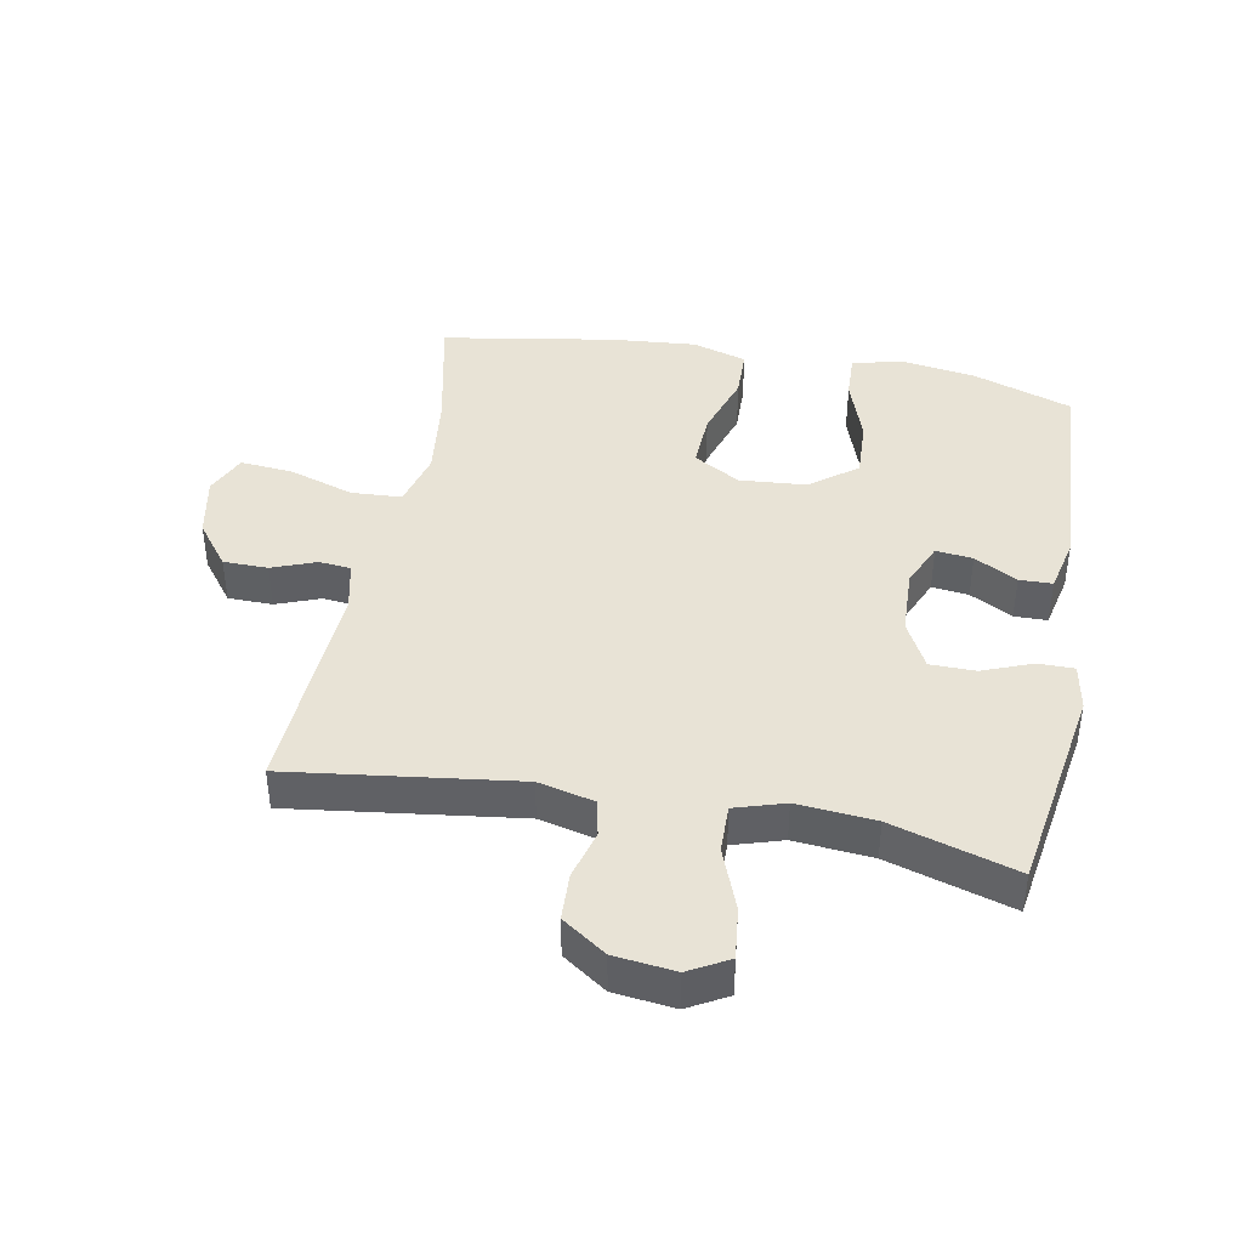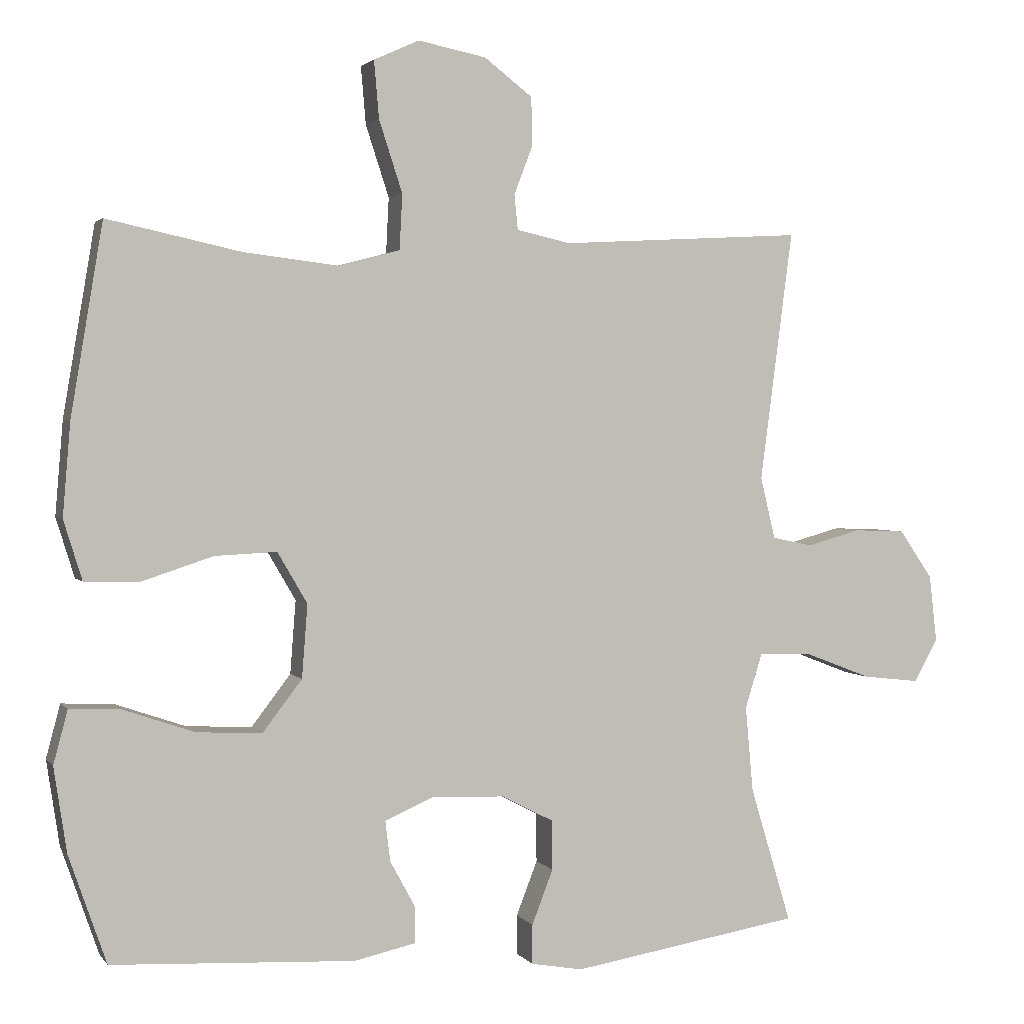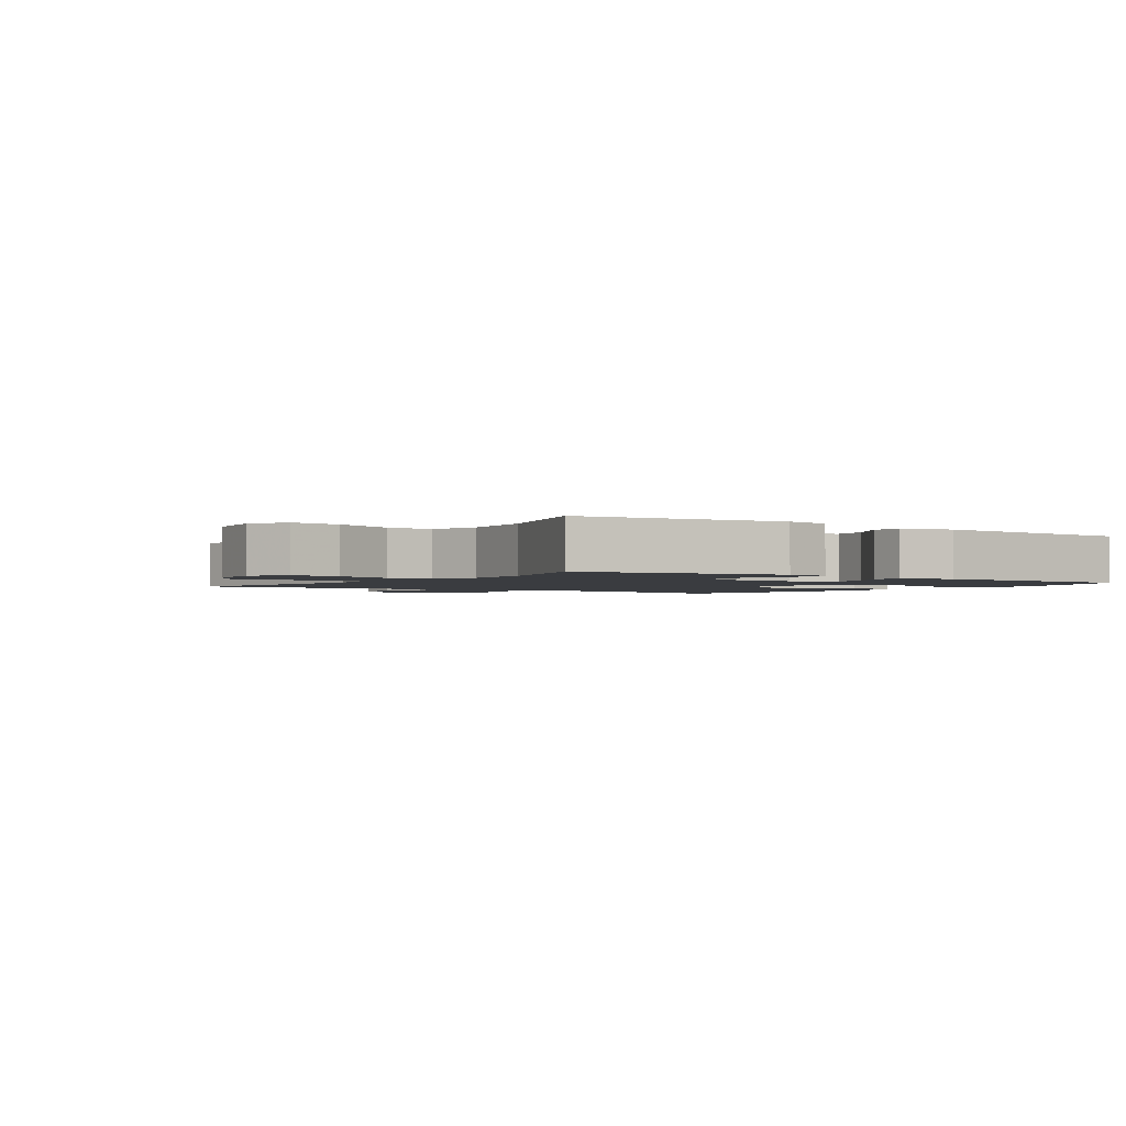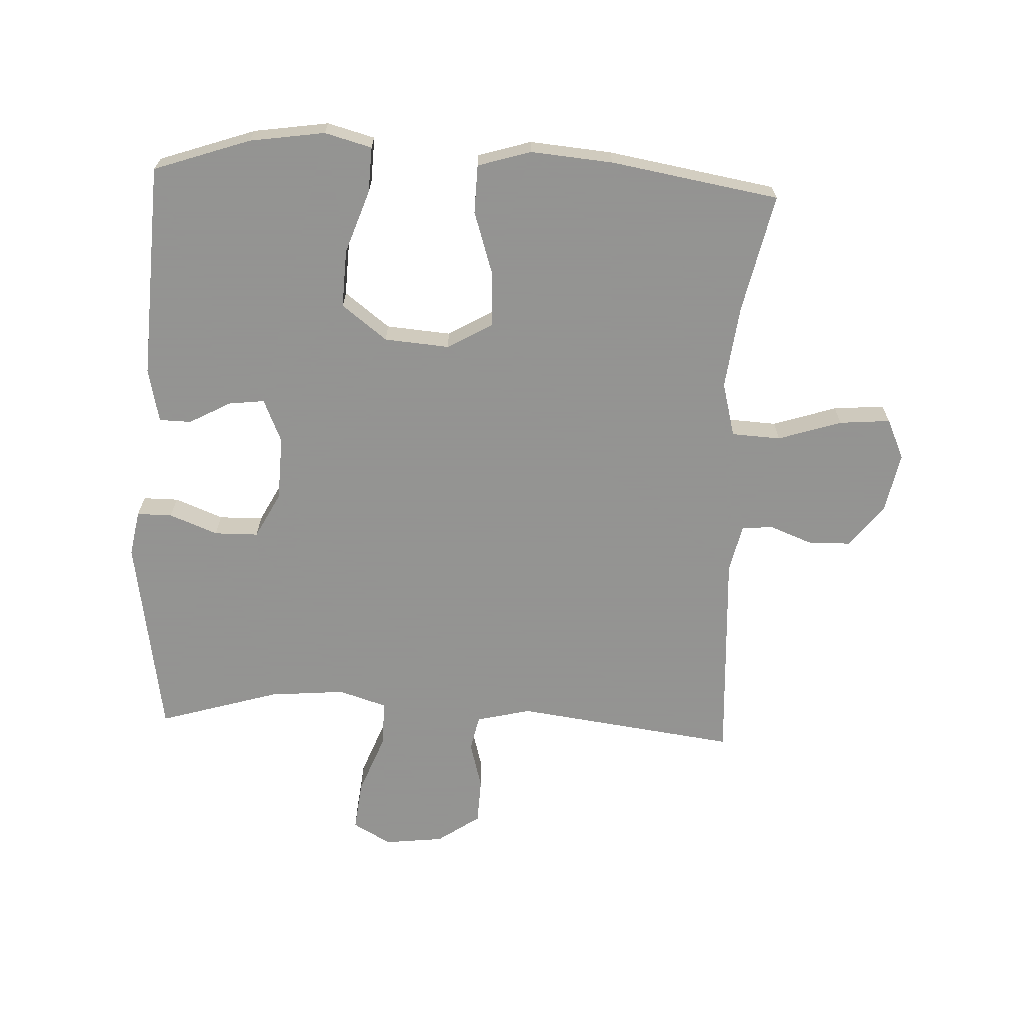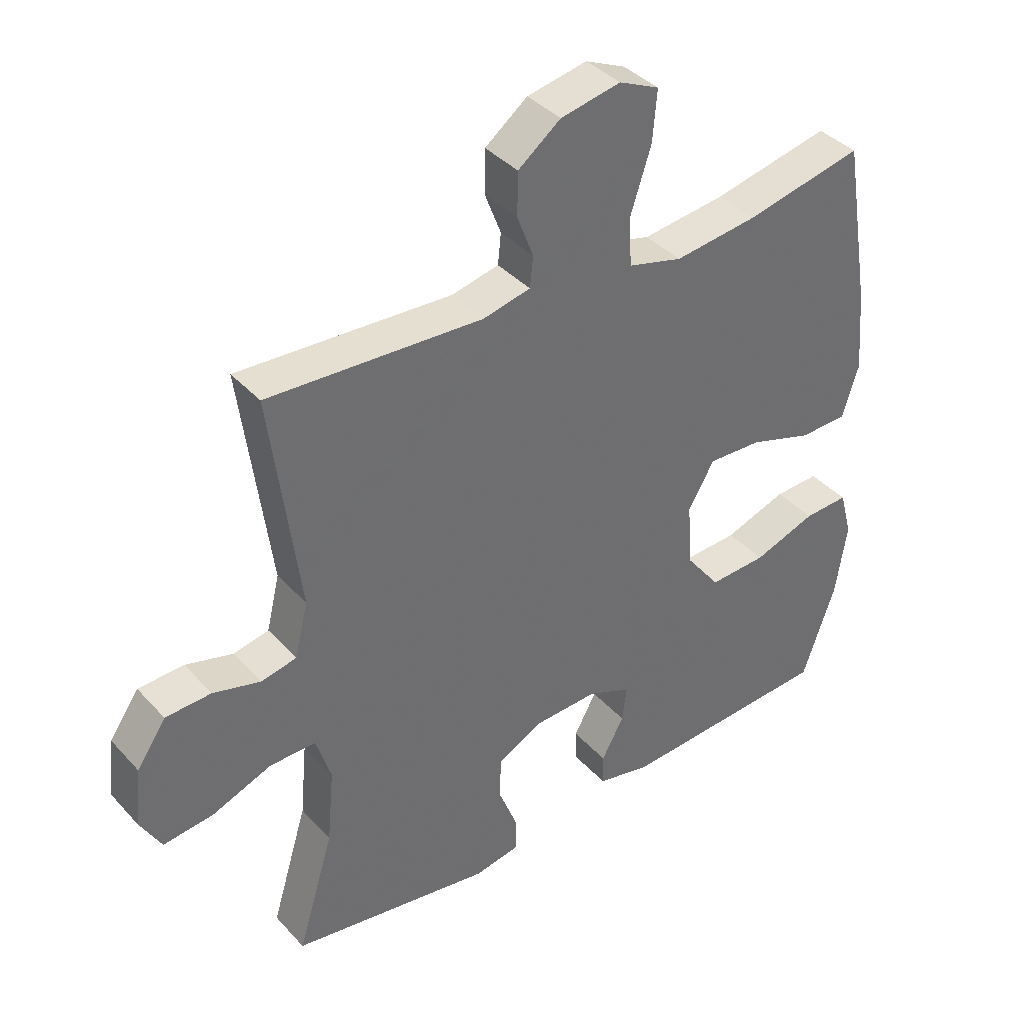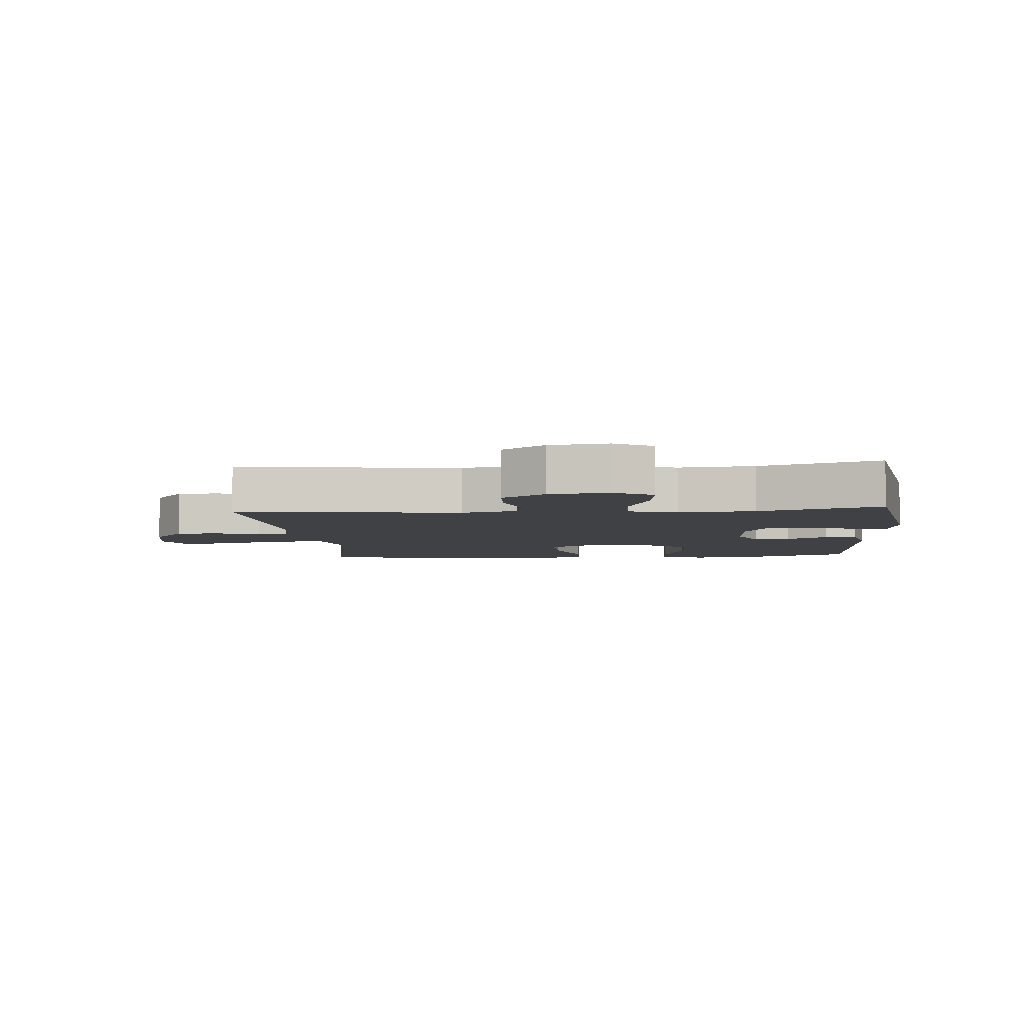
<metadata>
{"format":"obj","ext":"obj","renderer":"f3d","projection":"perspective","resolution":1024,"background":"white","views":[{"elev":41.7,"azim":100.6,"up":"+Y"},{"elev":2.2,"azim":-18.3,"up":"+Z"},{"elev":-1.9,"azim":145.1,"up":"+Y"},{"elev":-66.9,"azim":-92.7,"up":"+Y"},{"elev":38.6,"azim":142.9,"up":"+Z"},{"elev":-5.3,"azim":94.9,"up":"+Y"}]}
</metadata>
<code>
v -0.5 0.07 -0.5
v -0.553 0.07 -0.347
v -0.571 0.07 -0.228
v -0.551 0.07 -0.153
v -0.479 0.07 -0.156
v -0.378 0.07 -0.191
v -0.286 0.07 -0.195
v -0.231 0.07 -0.123
v -0.223 0.07 -0.02
v -0.265 0.07 0.052
v -0.352 0.07 0.048
v -0.453 0.07 0.015
v -0.53 0.07 0.017
v -0.556 0.07 0.101
v -0.545 0.07 0.232
v -0.5 0.07 0.5
v -0.311 0.07 0.459
v -0.178 0.07 0.443
v -0.091 0.07 0.466
v -0.087 0.07 0.544
v -0.12 0.07 0.645
v -0.127 0.07 0.726
v -0.063 0.07 0.755
v 0.033 0.07 0.736
v 0.101 0.07 0.684
v 0.102 0.07 0.615
v 0.076 0.07 0.547
v 0.081 0.07 0.498
v 0.157 0.07 0.481
v 0.5 0.07 0.5
v 0.454 0.07 0.147
v 0.475 0.07 0.06
v 0.532 0.07 0.048
v 0.608 0.07 0.069
v 0.681 0.07 0.066
v 0.728 0.07 -0.002
v 0.739 0.07 -0.096
v 0.705 0.07 -0.157
v 0.625 0.07 -0.148
v 0.529 0.07 -0.111
v 0.455 0.07 -0.11
v 0.431 0.07 -0.187
v 0.442 0.07 -0.308
v 0.5 0.07 -0.5
v 0.176 0.07 -0.553
v 0.103 0.07 -0.54
v 0.103 0.07 -0.484
v 0.133 0.07 -0.407
v 0.132 0.07 -0.337
v 0.059 0.07 -0.299
v -0.044 0.07 -0.295
v -0.113 0.07 -0.325
v -0.106 0.07 -0.382
v -0.07 0.07 -0.448
v -0.071 0.07 -0.499
v -0.157 0.07 -0.518
v -0.5 0 -0.5
v -0.553 0 -0.347
v -0.571 0 -0.228
v -0.551 0 -0.153
v -0.479 0 -0.156
v -0.378 0 -0.191
v -0.286 0 -0.195
v -0.231 0 -0.123
v -0.223 0 -0.02
v -0.265 0 0.052
v -0.352 0 0.048
v -0.453 0 0.015
v -0.53 0 0.017
v -0.556 0 0.101
v -0.545 0 0.232
v -0.5 0 0.5
v -0.311 0 0.459
v -0.178 0 0.443
v -0.091 0 0.466
v -0.087 0 0.544
v -0.12 0 0.645
v -0.127 0 0.726
v -0.063 0 0.755
v 0.033 0 0.736
v 0.101 0 0.684
v 0.102 0 0.615
v 0.076 0 0.547
v 0.081 0 0.498
v 0.157 0 0.481
v 0.5 0 0.5
v 0.454 0 0.147
v 0.475 0 0.06
v 0.532 0 0.048
v 0.608 0 0.069
v 0.681 0 0.066
v 0.728 0 -0.002
v 0.739 0 -0.096
v 0.705 0 -0.157
v 0.625 0 -0.148
v 0.529 0 -0.111
v 0.455 0 -0.11
v 0.431 0 -0.187
v 0.442 0 -0.308
v 0.5 0 -0.5
v 0.176 0 -0.553
v 0.103 0 -0.54
v 0.103 0 -0.484
v 0.133 0 -0.407
v 0.132 0 -0.337
v 0.059 0 -0.299
v -0.044 0 -0.295
v -0.113 0 -0.325
v -0.106 0 -0.382
v -0.07 0 -0.448
v -0.071 0 -0.499
v -0.157 0 -0.518
f 53 54 55 56
f 52 53 56 1
f 45 46 47 48
f 43 44 45 48
f 42 43 48 49
f 41 42 49 50
f 37 38 39 40
f 37 40 41
f 36 37 41
f 33 34 35 36
f 32 33 36 41
f 31 32 41 50
f 29 30 31 50
f 24 25 26 27
f 24 27 28
f 23 24 28
f 20 21 22 23
f 19 20 23 28
f 18 19 28 29
f 14 15 16 17
f 14 17 18
f 11 12 13 14
f 10 11 14 18
f 9 10 18 29
f 3 4 5 6
f 3 6 7
f 52 1 2 3
f 51 52 3 7
f 8 9 29 50
f 7 8 50 51
f 112 111 110 109
f 57 112 109 108
f 104 103 102 101
f 104 101 100 99
f 105 104 99 98
f 106 105 98 97
f 96 95 94 93
f 97 96 93
f 97 93 92
f 92 91 90 89
f 97 92 89 88
f 106 97 88 87
f 106 87 86 85
f 83 82 81 80
f 84 83 80
f 84 80 79
f 79 78 77 76
f 84 79 76 75
f 85 84 75 74
f 73 72 71 70
f 74 73 70
f 70 69 68 67
f 74 70 67 66
f 85 74 66 65
f 62 61 60 59
f 63 62 59
f 59 58 57 108
f 63 59 108 107
f 106 85 65 64
f 107 106 64 63
f 1 57 58 2
f 2 58 59 3
f 3 59 60 4
f 4 60 61 5
f 5 61 62 6
f 6 62 63 7
f 7 63 64 8
f 8 64 65 9
f 9 65 66 10
f 10 66 67 11
f 11 67 68 12
f 12 68 69 13
f 13 69 70 14
f 14 70 71 15
f 15 71 72 16
f 16 72 73 17
f 17 73 74 18
f 18 74 75 19
f 19 75 76 20
f 20 76 77 21
f 21 77 78 22
f 22 78 79 23
f 23 79 80 24
f 24 80 81 25
f 25 81 82 26
f 26 82 83 27
f 27 83 84 28
f 28 84 85 29
f 29 85 86 30
f 30 86 87 31
f 31 87 88 32
f 32 88 89 33
f 33 89 90 34
f 34 90 91 35
f 35 91 92 36
f 36 92 93 37
f 37 93 94 38
f 38 94 95 39
f 39 95 96 40
f 40 96 97 41
f 41 97 98 42
f 42 98 99 43
f 43 99 100 44
f 44 100 101 45
f 45 101 102 46
f 46 102 103 47
f 47 103 104 48
f 48 104 105 49
f 49 105 106 50
f 50 106 107 51
f 51 107 108 52
f 52 108 109 53
f 53 109 110 54
f 54 110 111 55
f 55 111 112 56
f 56 112 57 1

</code>
